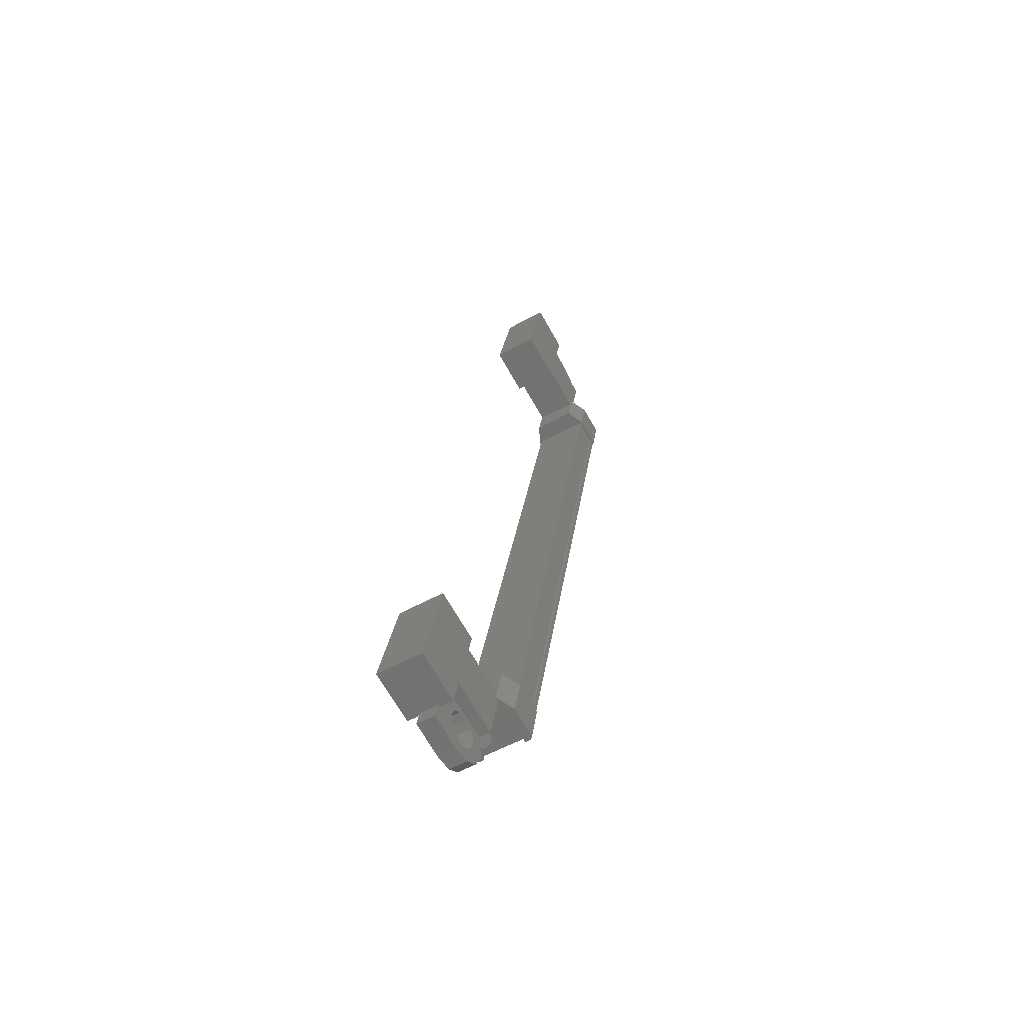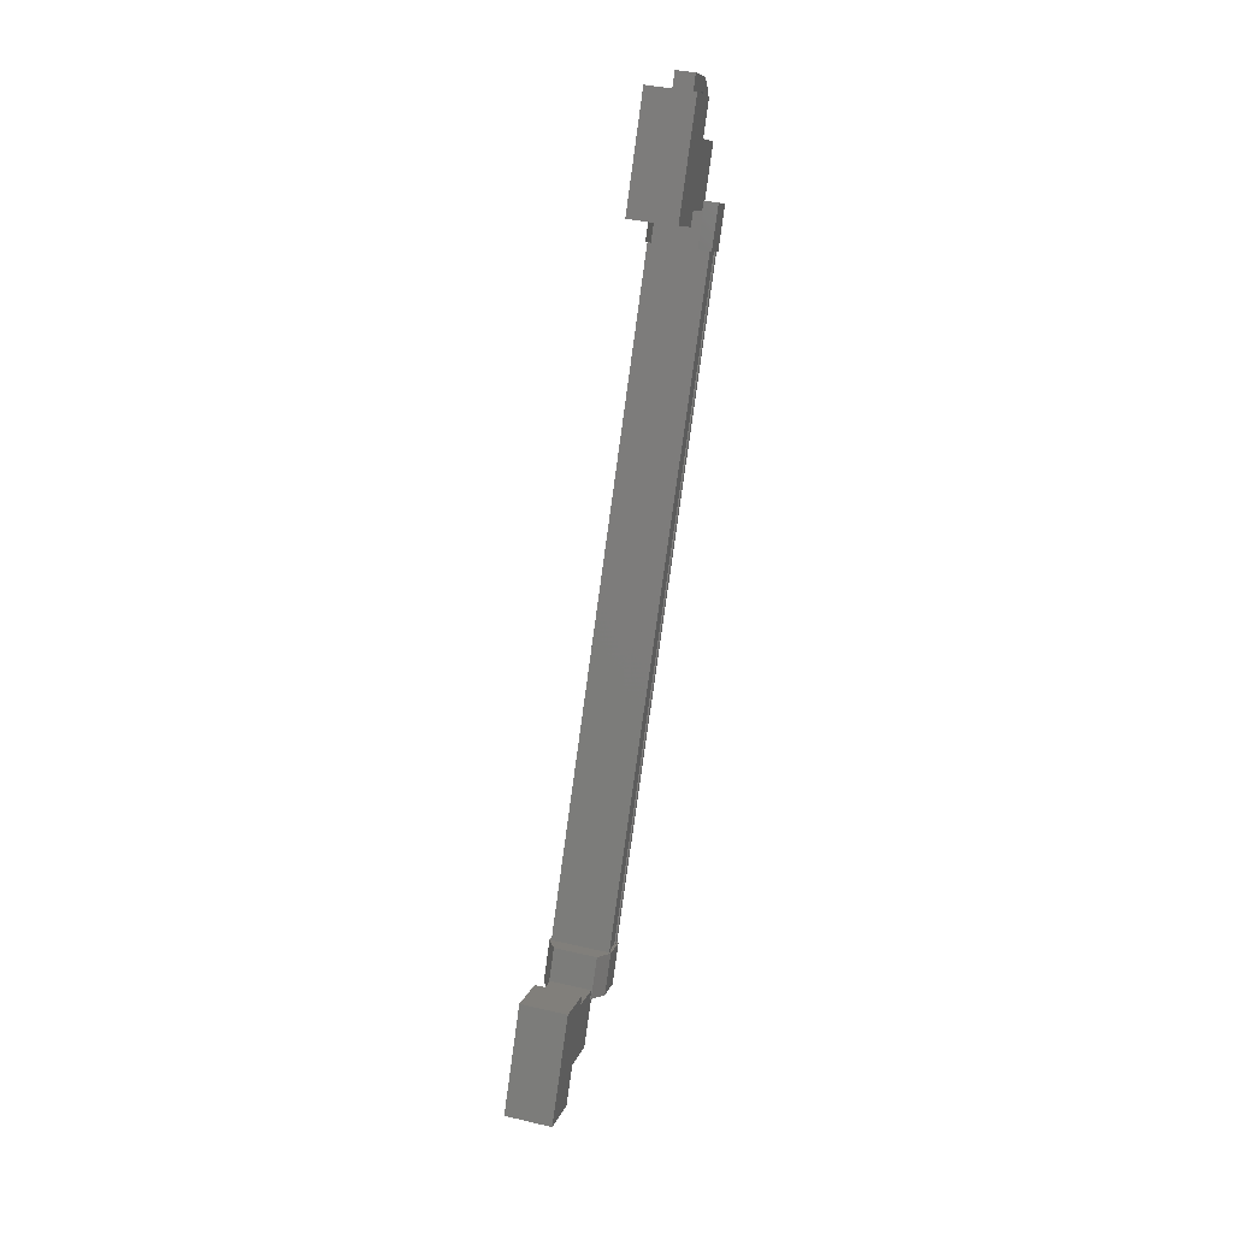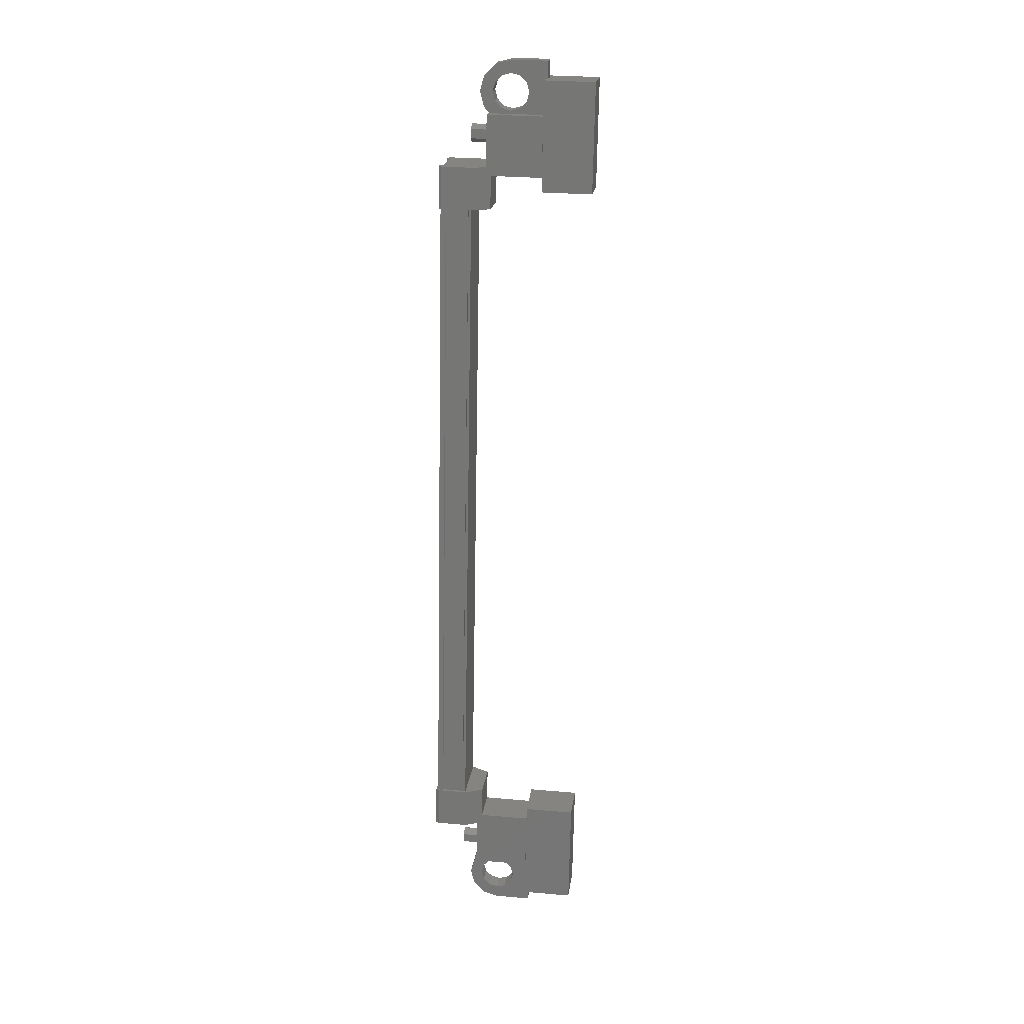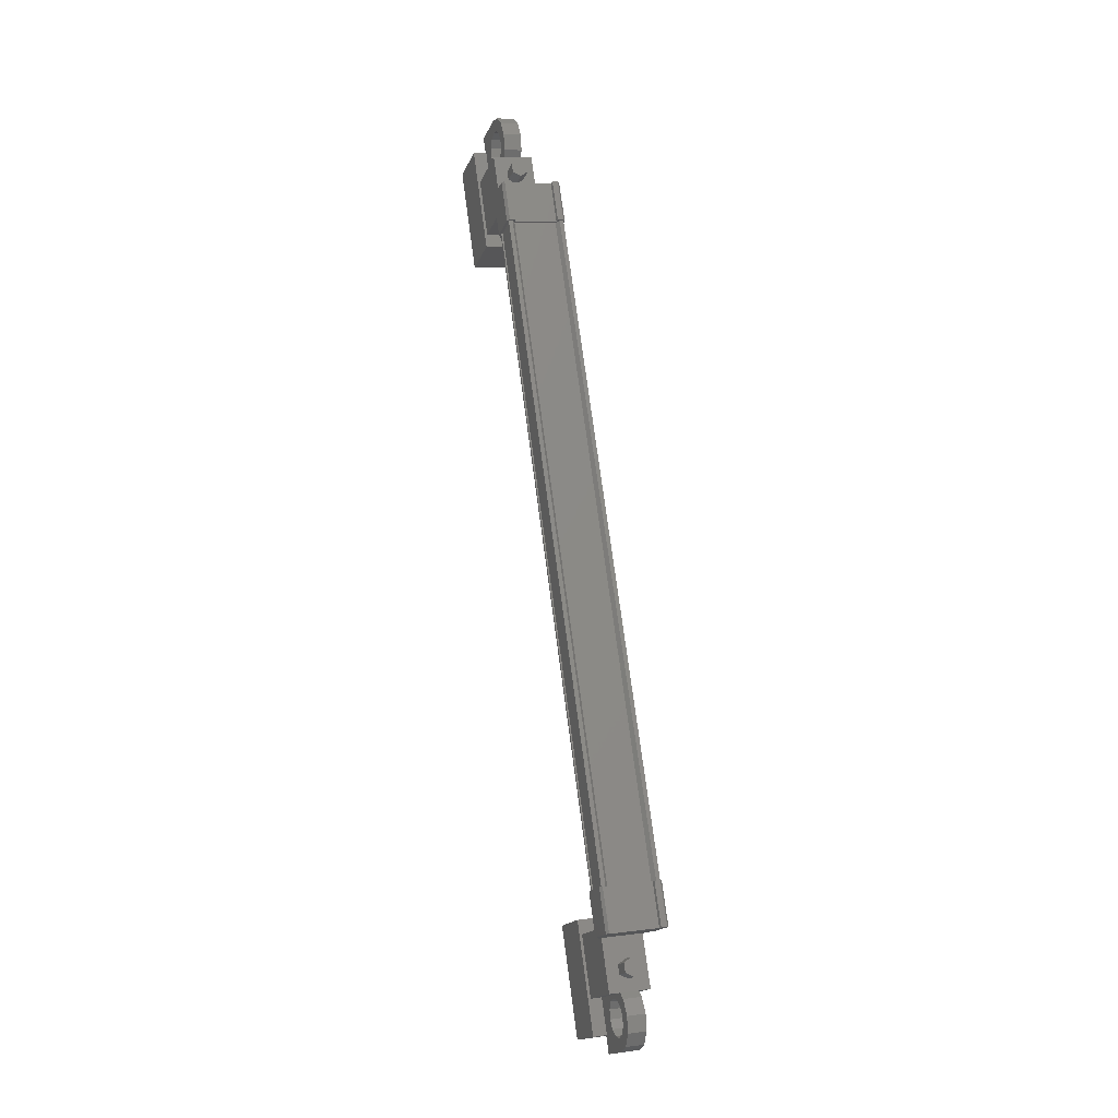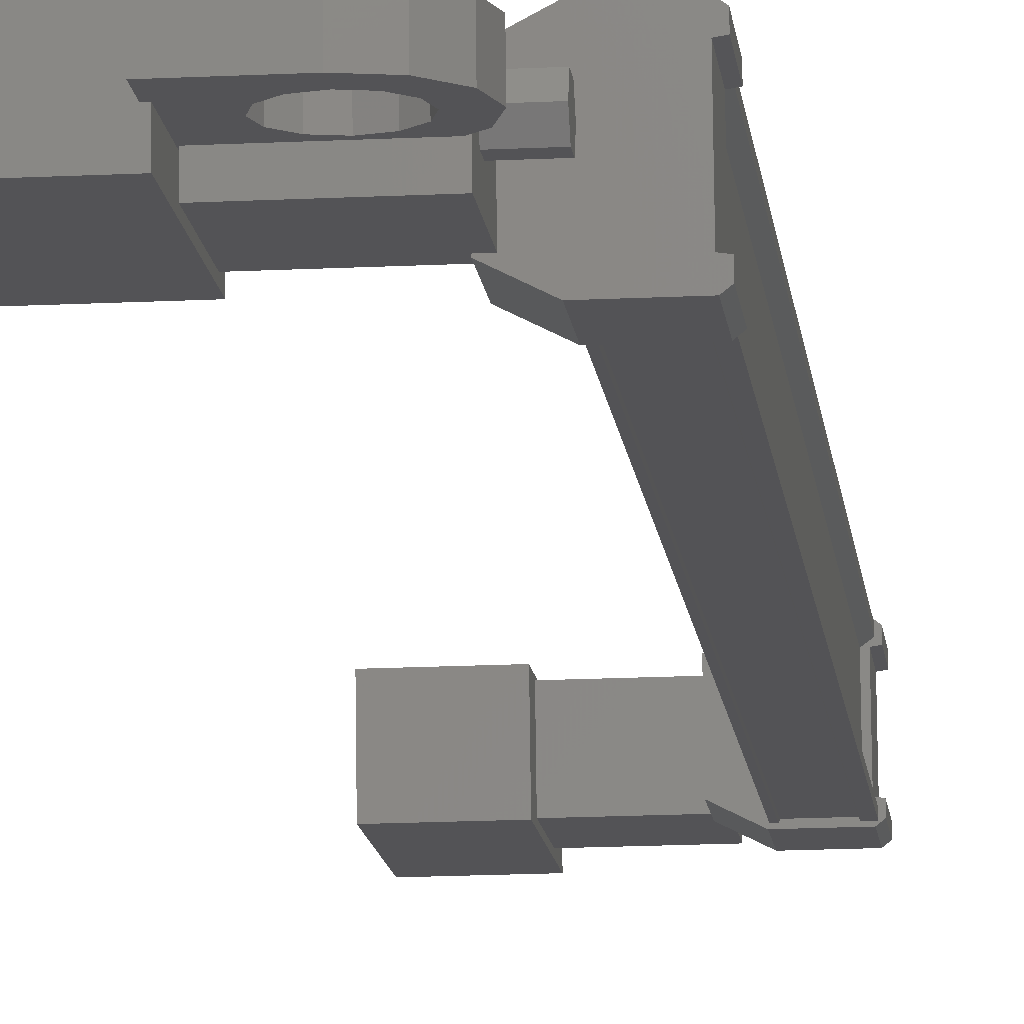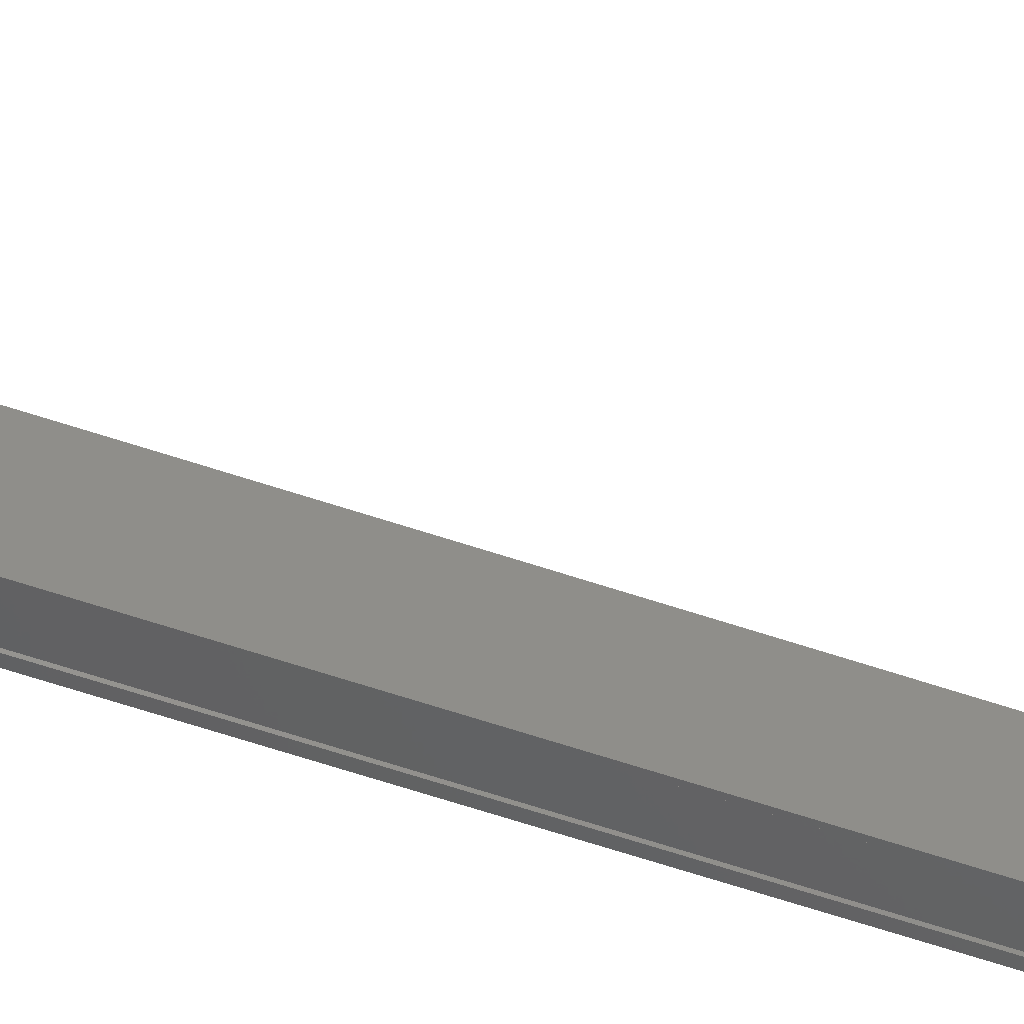
<metadata>
{"format":"stl","ext":"stl","renderer":"f3d","projection":"perspective","resolution":1024,"background":"white","views":[{"elev":-69.6,"azim":119.8,"up":"+Z"},{"elev":9.9,"azim":103.6,"up":"+Z"},{"elev":28.2,"azim":7.5,"up":"+Z"},{"elev":-17.2,"azim":-106.6,"up":"+Z"},{"elev":-18.9,"azim":-174.8,"up":"+Y"},{"elev":-43.6,"azim":74.2,"up":"+Y"}]}
</metadata>
<code>
# stl→obj: 224 verts, 392 faces
v -77.4 85.18 189.9
v -76.89 85.18 189.9
v -77.4 84.99 190
v -76.89 84.99 190
v -77.4 85.02 190.3
v -76.89 85.02 190.3
v -77.4 85.25 190.4
v -76.89 85.25 190.4
v -77.4 85.45 190.2
v -76.89 85.45 190.2
v -77.4 85.41 190
v -76.89 85.41 190
v -76.89 82.18 168.5
v -77.4 82.18 168.5
v -76.89 81.95 168.4
v -77.4 81.95 168.4
v -76.89 81.91 168.1
v -77.4 81.91 168.1
v -76.89 82.11 168
v -77.4 82.11 168
v -76.89 82.34 168.1
v -77.4 82.34 168.1
v -76.89 82.37 168.3
v -77.4 82.37 168.3
v -77.4 82.14 168.2
v -77.4 85.22 190.1
v -75.36 85.63 188.6
v -75.36 84.4 188.8
v -75.36 86.05 191.6
v -75.36 84.81 191.7
v -73.97 86.05 191.6
v -73.97 84.81 191.7
v -73.97 84.4 188.8
v -73.97 85.63 188.6
v -73.97 82.55 166.6
v -73.97 81.31 166.8
v -75.36 82.55 166.6
v -75.36 81.31 166.8
v -75.36 82.96 169.6
v -75.36 81.73 169.8
v -73.97 81.73 169.8
v -73.97 82.96 169.6
v -78.13 85.82 188.8
v -78.13 82.98 169.4
v -78.13 85.71 188.8
v -78.01 85.63 188.8
v -78.19 81.66 170.3
v -78.11 81.43 169.2
v -78.11 81.6 170.3
v -77.27 81.43 169.2
v -77.27 85.93 189.2
v -78.11 85.76 188
v -78.11 85.93 189.2
v -78.19 85.7 188
v -78.01 81.73 169.5
v -78.13 81.65 169.6
v -78.13 84.38 189
v -78.13 84.27 189
v -77.36 83.06 169.4
v -77.36 85.79 188.8
v -77.35 83.09 169.4
v -77.35 85.82 188.8
v -77.28 83.09 169.4
v -78.11 83.08 168.9
v -78.09 82.85 169
v -78.19 83.02 169
v -78.19 82.86 169
v -78.19 83.18 170.1
v -78.11 84.28 189.4
v -78.09 84.51 189.4
v -78.19 84.34 189.4
v -78.19 84.5 189.4
v -78.19 84.18 188.3
v -78.19 81.82 170.3
v -78.09 81.83 170.3
v -77.27 81.6 170.3
v -78.01 84.46 189
v -78.01 82.9 169.4
v -77.27 85.76 188
v -78.09 85.53 188.1
v -78.19 85.54 188.1
v -77.98 85.79 188.8
v -77.98 83.06 169.4
v -77.99 85.82 188.8
v -77.99 83.09 169.4
v -78.13 83.09 169.4
v -76.92 85.85 190.6
v -76.92 84.52 189.1
v -76.92 84.75 190.8
v -75.37 84.75 190.8
v -75.37 85.85 190.6
v -75.37 84.52 189.1
v -75.37 85.62 189
v -76.92 85.62 189
v -76.91 82.61 167.6
v -76.91 82.84 169.2
v -75.37 82.61 167.6
v -75.37 82.84 169.2
v -75.37 81.51 167.7
v -75.37 81.74 169.4
v -76.91 81.74 169.4
v -76.91 81.51 167.7
v -76.3 85.25 192.1
v -76.3 85.2 191.8
v -76.3 85.7 191.7
v -76.3 85.47 191.9
v -76.3 85.75 192.1
v -75.3 85.75 192.1
v -75.3 85.25 192.1
v -75.3 85.51 190.4
v -75.3 85.01 190.5
v -76.3 85.01 190.5
v -76.05 85.07 190.9
v -76.3 85.06 190.8
v -76.05 82.29 167.5
v -76.3 82.35 167.9
v -75.3 82.35 167.9
v -75.3 81.85 168
v -75.3 82.11 166.2
v -75.3 81.61 166.3
v -76.3 82.11 166.2
v -76.3 81.61 166.3
v -76.3 81.89 166.4
v -76.3 81.66 166.6
v -76.3 82.16 166.6
v -78.13 81.54 169.6
v -77.99 81.54 169.6
v -77.99 84.27 189
v -77.98 81.57 169.6
v -77.98 84.3 189
v -77.36 81.57 169.6
v -77.36 84.3 189
v -77.35 81.54 169.6
v -77.35 84.27 189
v -77.28 81.54 169.6
v -77.28 84.27 189
v -77.28 85.82 188.8
v -76.05 85.57 190.8
v -76.3 85.51 190.4
v -76.3 85.56 190.7
v -76.55 85.07 190.9
v -76.73 85.03 190.6
v -76.73 85.1 191.1
v -77.04 85.07 190.9
v -76.8 85.13 191.3
v -77.15 85.13 191.3
v -76.73 85.17 191.6
v -77.04 85.19 191.7
v -76.55 85.19 191.7
v -76.73 85.23 192
v -76.05 85.19 191.7
v -75.87 85.17 191.6
v -75.8 85.13 191.3
v -76.05 81.79 167.6
v -76.3 81.85 168
v -76.3 81.8 167.6
v -76.3 82.3 167.5
v -76.55 82.29 167.5
v -76.72 82.33 167.8
v -76.73 82.26 167.3
v -77.04 82.29 167.5
v -76.8 82.23 167.1
v -77.15 82.23 167.1
v -76.73 82.19 166.8
v -77.04 82.17 166.6
v -76.55 82.17 166.6
v -76.72 82.13 166.3
v -76.05 82.17 166.6
v -75.87 82.19 166.8
v -75.8 82.23 167.1
v -76.77 81.68 169.1
v -76.77 81.84 170.3
v -76.77 82.99 170.1
v -76.77 82.83 169
v -77.27 83.08 168.9
v -77.27 83.24 170.1
v -78.09 83.01 170.1
v -78.09 81.67 169.1
v -78.19 81.66 169.1
v -78.19 81.5 169.2
v -78.11 83.24 170.1
v -78.19 83.02 170.1
v -76.77 85.68 189.2
v -76.77 85.52 188.1
v -76.77 84.37 188.2
v -76.77 84.53 189.4
v -77.27 84.28 189.4
v -77.27 84.12 188.3
v -78.09 84.35 188.2
v -78.09 85.69 189.2
v -78.19 85.7 189.2
v -78.19 85.86 189.2
v -78.11 84.12 188.3
v -78.19 84.34 188.2
v -76.55 81.79 167.6
v -76.72 81.84 167.9
v -76.73 81.77 167.4
v -77.04 81.79 167.5
v -76.8 81.73 167.1
v -77.15 81.73 167.1
v -76.73 81.7 166.9
v -77.04 81.67 166.7
v -76.55 81.67 166.7
v -76.72 81.63 166.4
v -76.05 81.67 166.7
v -75.87 81.7 166.9
v -75.8 81.73 167.1
v -76.55 85.57 190.8
v -76.73 85.52 190.5
v -76.73 85.59 191
v -77.04 85.57 190.8
v -76.8 85.63 191.2
v -77.15 85.63 191.2
v -76.73 85.66 191.5
v -77.04 85.69 191.7
v -76.55 85.69 191.7
v -76.73 85.73 192
v -76.05 85.69 191.7
v -75.87 85.66 191.5
v -75.8 85.63 191.2
v -75.87 82.26 167.3
v -75.87 85.59 191
v -75.87 85.1 191.1
v -75.87 81.77 167.4
f 1 2 3
f 3 2 4
f 4 5 3
f 6 5 4
f 7 5 6
f 6 8 7
f 7 8 9
f 9 8 10
f 10 11 9
f 12 11 10
f 1 11 12
f 12 2 1
f 13 14 15
f 15 14 16
f 16 17 15
f 18 17 16
f 19 17 18
f 18 20 19
f 19 20 21
f 21 20 22
f 22 23 21
f 24 23 22
f 13 23 24
f 24 14 13
f 18 16 25
f 25 16 14
f 14 24 25
f 11 1 26
f 26 1 3
f 3 5 26
f 5 7 26
f 26 7 9
f 9 11 26
f 24 22 25
f 25 22 20
f 20 18 25
f 27 28 29
f 29 28 30
f 30 31 29
f 32 31 30
f 33 31 32
f 32 28 33
f 33 28 34
f 34 28 27
f 27 31 34
f 29 31 27
f 35 36 37
f 37 36 38
f 38 39 37
f 40 39 38
f 41 39 40
f 40 36 41
f 41 36 42
f 42 36 35
f 35 39 42
f 37 39 35
f 40 38 36
f 30 28 32
f 41 42 39
f 33 34 31
f 43 44 45
f 45 44 46
f 47 48 49
f 49 48 50
f 51 52 53
f 53 52 54
f 55 56 57
f 57 56 58
f 59 60 61
f 61 60 62
f 62 63 61
f 64 65 66
f 66 65 67
f 67 68 66
f 69 70 71
f 71 70 72
f 72 73 71
f 74 47 75
f 75 47 49
f 49 76 75
f 50 76 49
f 57 77 55
f 55 77 46
f 46 78 55
f 44 78 46
f 51 79 52
f 52 79 80
f 80 54 52
f 81 54 80
f 82 83 84
f 84 83 85
f 85 43 84
f 86 43 85
f 44 43 86
f 87 88 89
f 89 88 90
f 90 91 89
f 92 91 90
f 93 91 92
f 92 88 93
f 93 88 94
f 94 88 87
f 87 91 94
f 89 91 87
f 95 96 97
f 97 96 98
f 98 99 97
f 100 99 98
f 101 99 100
f 100 96 101
f 101 96 102
f 102 96 95
f 95 99 102
f 97 99 95
f 103 104 105
f 105 104 106
f 106 107 105
f 103 107 106
f 108 107 103
f 103 109 108
f 108 109 110
f 110 109 111
f 111 112 110
f 113 112 111
f 114 112 113
f 115 116 117
f 117 116 118
f 118 119 117
f 120 119 118
f 121 119 120
f 120 122 121
f 121 122 123
f 123 122 124
f 124 125 123
f 121 125 124
f 123 125 121
f 56 126 58
f 58 126 127
f 127 128 58
f 129 128 127
f 130 128 129
f 129 131 130
f 130 131 132
f 132 131 133
f 133 134 132
f 135 134 133
f 136 134 135
f 135 63 136
f 136 63 137
f 137 63 62
f 138 110 139
f 139 110 112
f 112 140 139
f 114 140 112
f 112 140 114
f 114 141 112
f 112 141 142
f 142 141 143
f 143 144 142
f 145 144 143
f 146 144 145
f 145 147 146
f 146 147 148
f 148 147 149
f 149 150 148
f 104 150 149
f 103 150 104
f 104 151 103
f 103 151 109
f 109 151 152
f 152 153 109
f 154 118 155
f 155 118 116
f 116 156 155
f 157 156 116
f 116 156 157
f 157 158 116
f 116 158 159
f 159 158 160
f 160 161 159
f 162 161 160
f 163 161 162
f 162 164 163
f 163 164 165
f 165 164 166
f 166 167 165
f 125 167 166
f 121 167 125
f 125 168 121
f 121 168 119
f 119 168 169
f 169 170 119
f 50 171 76
f 76 171 172
f 172 173 76
f 171 173 172
f 174 173 171
f 171 175 174
f 174 175 173
f 173 175 176
f 176 76 173
f 177 76 176
f 75 76 177
f 177 178 75
f 75 178 74
f 74 178 179
f 179 47 74
f 180 47 179
f 48 47 180
f 180 178 48
f 48 178 50
f 50 178 65
f 65 175 50
f 64 175 65
f 176 175 64
f 64 181 176
f 176 181 177
f 177 181 68
f 68 182 177
f 67 182 68
f 177 182 67
f 67 65 177
f 177 65 178
f 51 183 79
f 79 183 184
f 184 185 79
f 183 185 184
f 186 185 183
f 183 187 186
f 186 187 185
f 185 187 188
f 188 79 185
f 189 79 188
f 80 79 189
f 189 190 80
f 80 190 81
f 81 190 191
f 191 54 81
f 192 54 191
f 53 54 192
f 192 190 53
f 53 190 51
f 51 190 70
f 70 187 51
f 69 187 70
f 188 187 69
f 69 193 188
f 188 193 189
f 189 193 73
f 73 194 189
f 72 194 73
f 189 194 72
f 72 70 189
f 189 70 190
f 156 155 195
f 195 155 196
f 196 197 195
f 198 197 196
f 199 197 198
f 198 200 199
f 199 200 201
f 201 200 202
f 202 203 201
f 204 203 202
f 124 203 204
f 204 122 124
f 124 122 205
f 205 122 120
f 120 206 205
f 207 206 120
f 140 139 208
f 208 139 209
f 209 210 208
f 211 210 209
f 212 210 211
f 211 213 212
f 212 213 214
f 214 213 215
f 215 216 214
f 217 216 215
f 105 216 217
f 217 107 105
f 105 107 218
f 218 107 108
f 108 219 218
f 220 219 108
f 119 170 117
f 117 170 221
f 221 115 117
f 138 222 110
f 110 222 220
f 220 108 110
f 109 153 111
f 111 153 223
f 223 113 111
f 154 224 118
f 118 224 207
f 207 120 118
f 69 71 193
f 193 71 73
f 59 83 60
f 60 83 82
f 68 181 66
f 66 181 64
f 104 103 106
f 51 187 183
f 139 140 138
f 157 116 115
f 103 105 107
f 101 102 99
f 93 94 91
f 121 124 122
f 180 179 178
f 140 112 139
f 50 175 171
f 192 191 190
f 88 92 90
f 100 98 96
f 156 116 155
f 155 156 154
f 224 115 221
f 224 221 207
f 207 221 170
f 170 206 207
f 169 206 170
f 205 206 169
f 169 168 205
f 205 168 124
f 104 105 151
f 151 105 218
f 218 152 151
f 219 152 218
f 153 152 219
f 219 220 153
f 153 220 223
f 223 220 222
f 222 113 223
f 155 116 196
f 196 116 159
f 159 198 196
f 161 198 159
f 200 198 161
f 161 163 200
f 200 163 202
f 202 163 165
f 165 204 202
f 167 204 165
f 122 204 167
f 167 121 122
f 103 107 150
f 150 107 217
f 217 148 150
f 215 148 217
f 146 148 215
f 215 213 146
f 146 213 144
f 144 213 211
f 211 142 144
f 209 142 211
f 112 142 209
f 209 139 112
f 222 138 113
f 113 138 140
f 140 114 113
f 208 114 140
f 141 114 208
f 208 210 141
f 141 210 143
f 143 210 212
f 212 145 143
f 214 145 212
f 147 145 214
f 214 216 147
f 147 216 149
f 149 216 105
f 105 104 149
f 224 154 115
f 115 154 156
f 156 157 115
f 195 157 156
f 158 157 195
f 195 197 158
f 158 197 160
f 160 197 199
f 199 162 160
f 201 162 199
f 164 162 201
f 201 203 164
f 164 203 166
f 166 203 124
f 124 125 166
f 168 125 124

</code>
